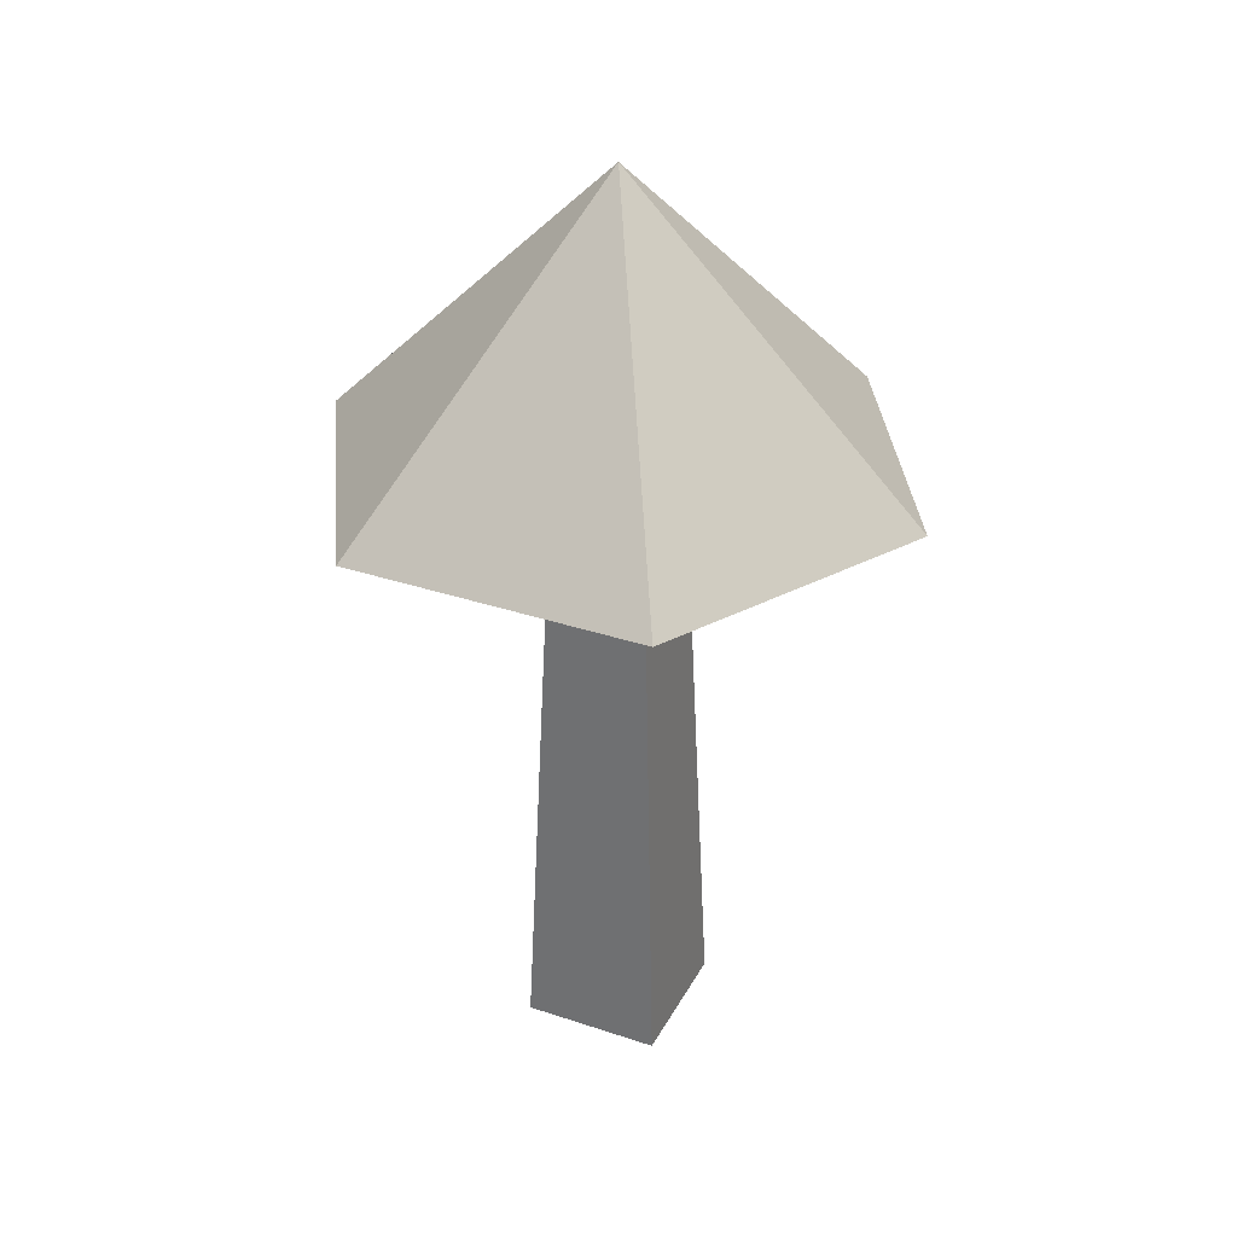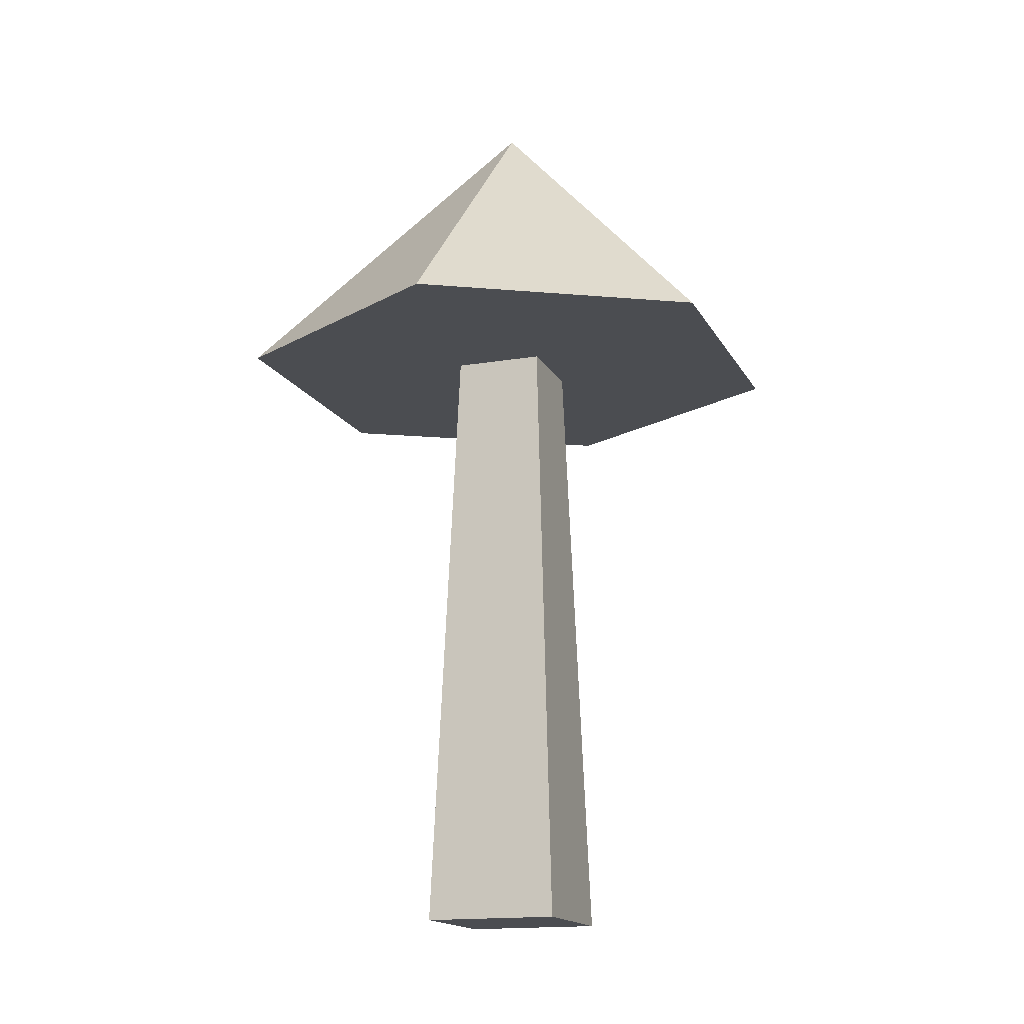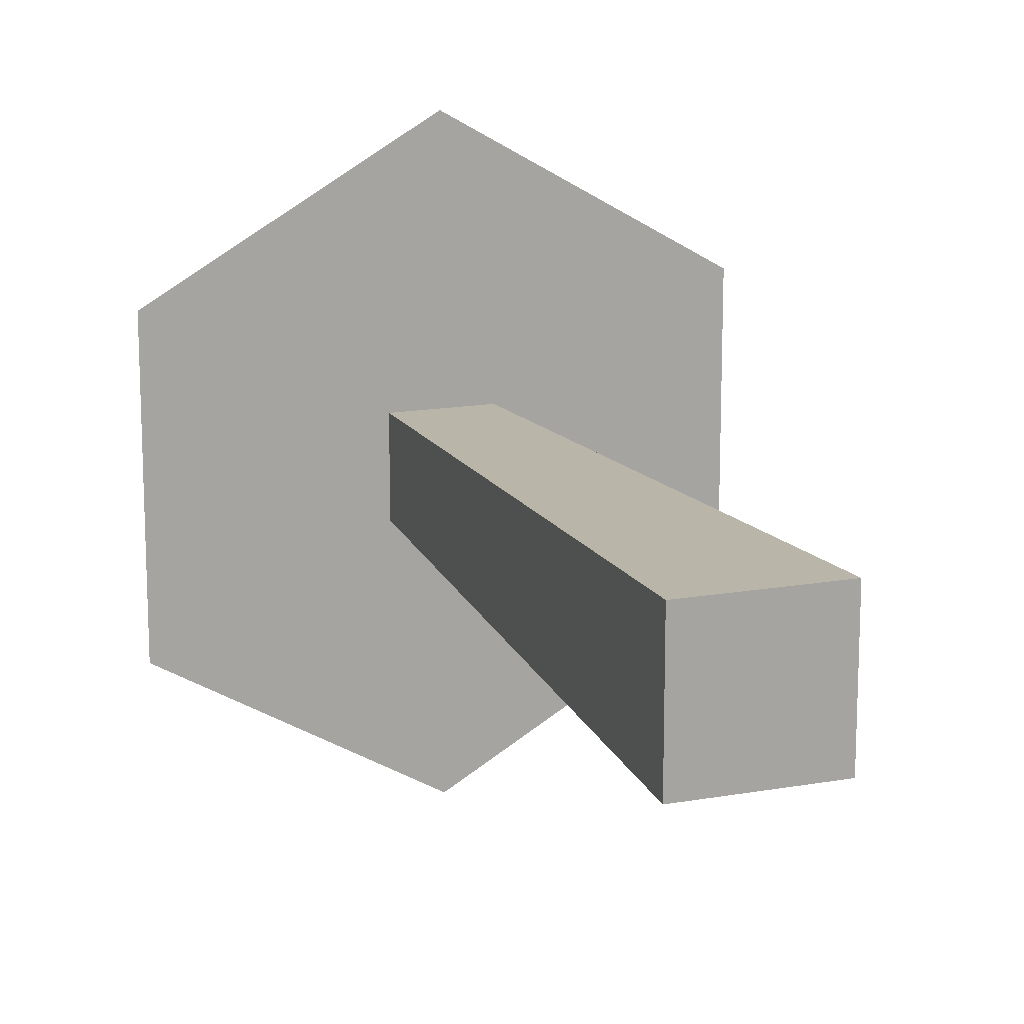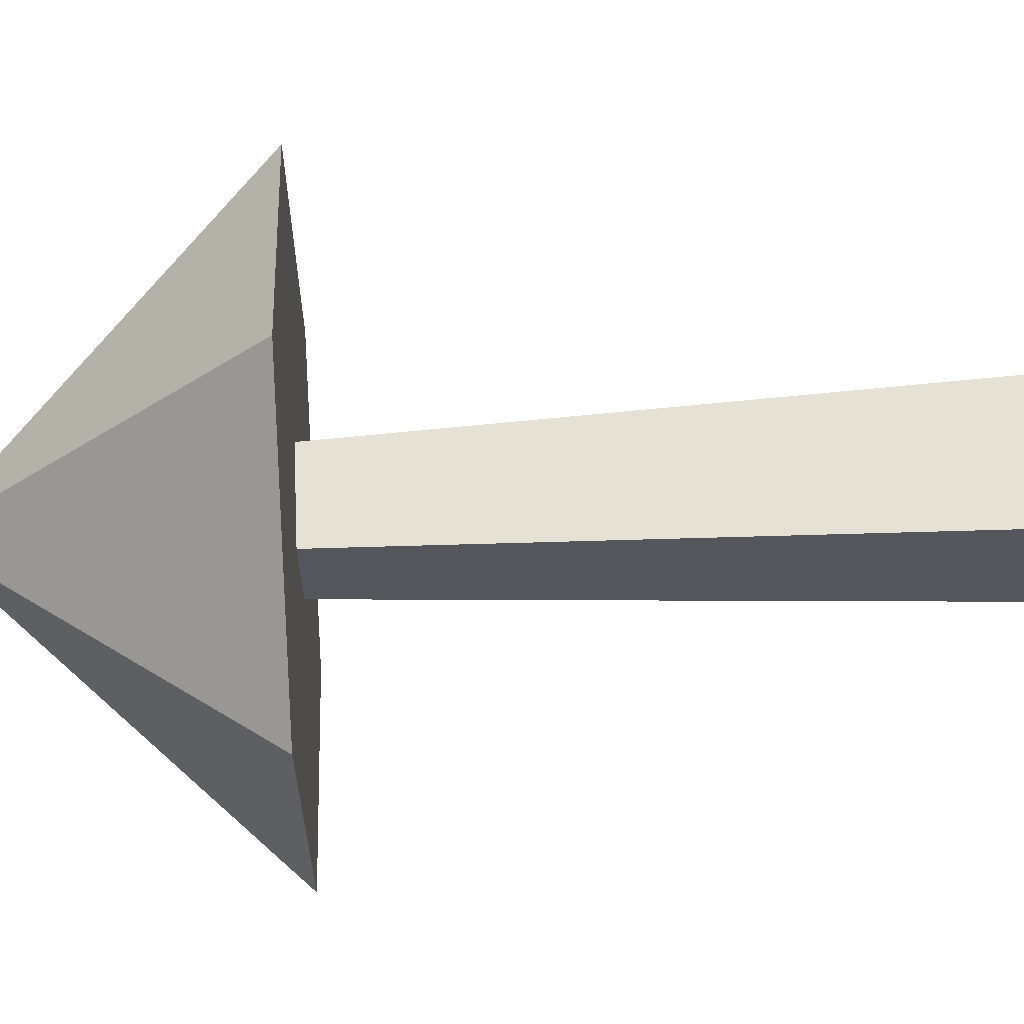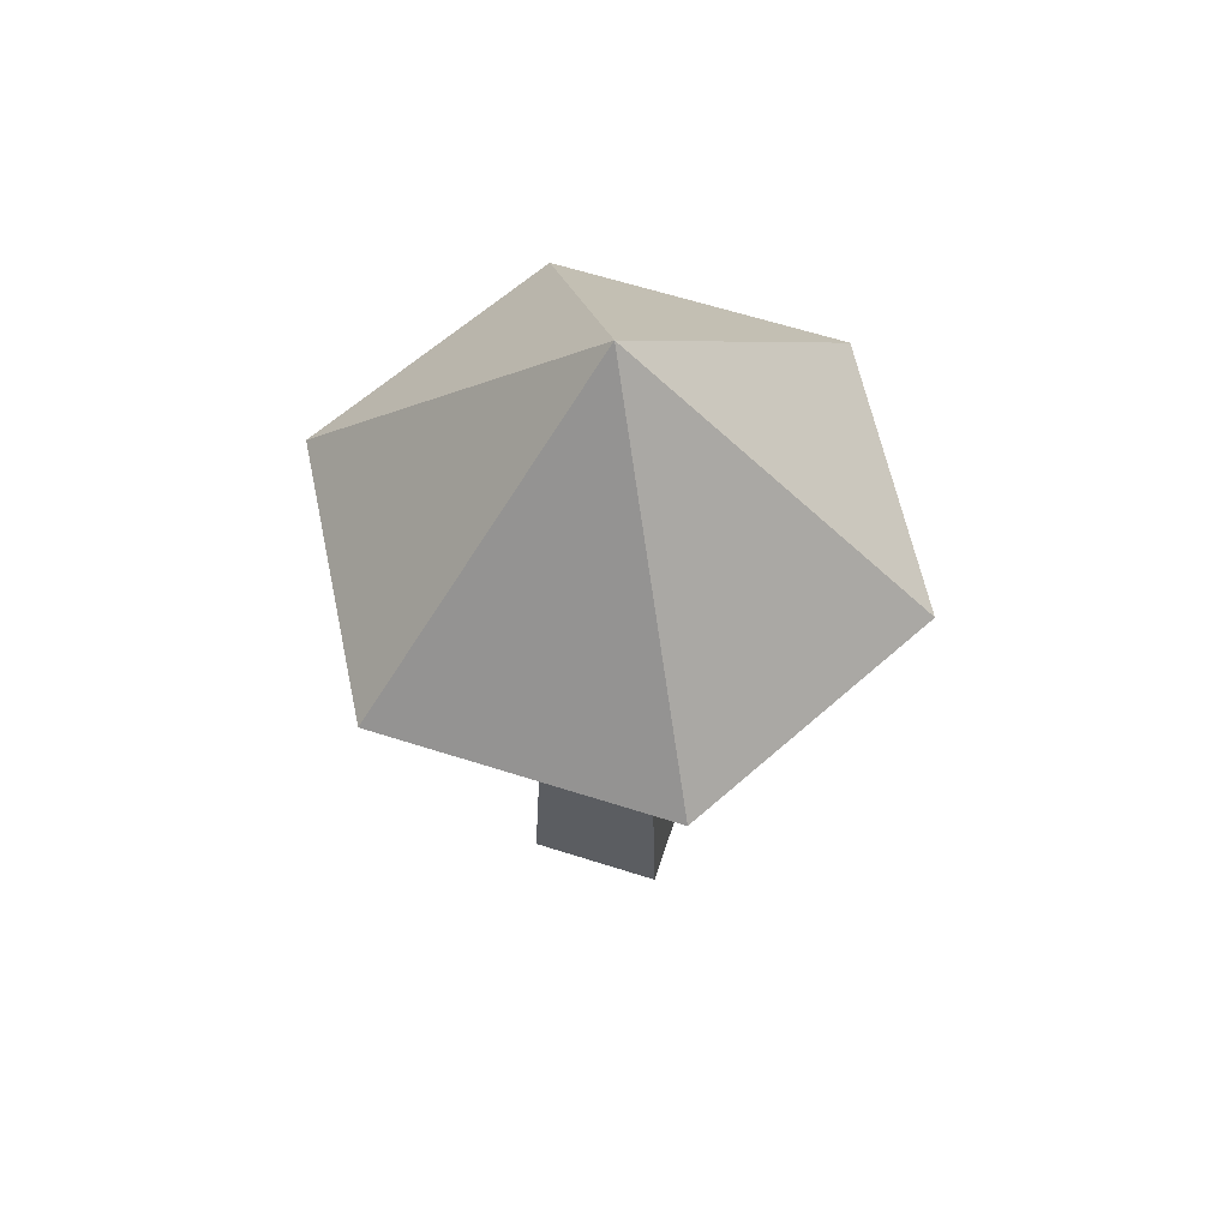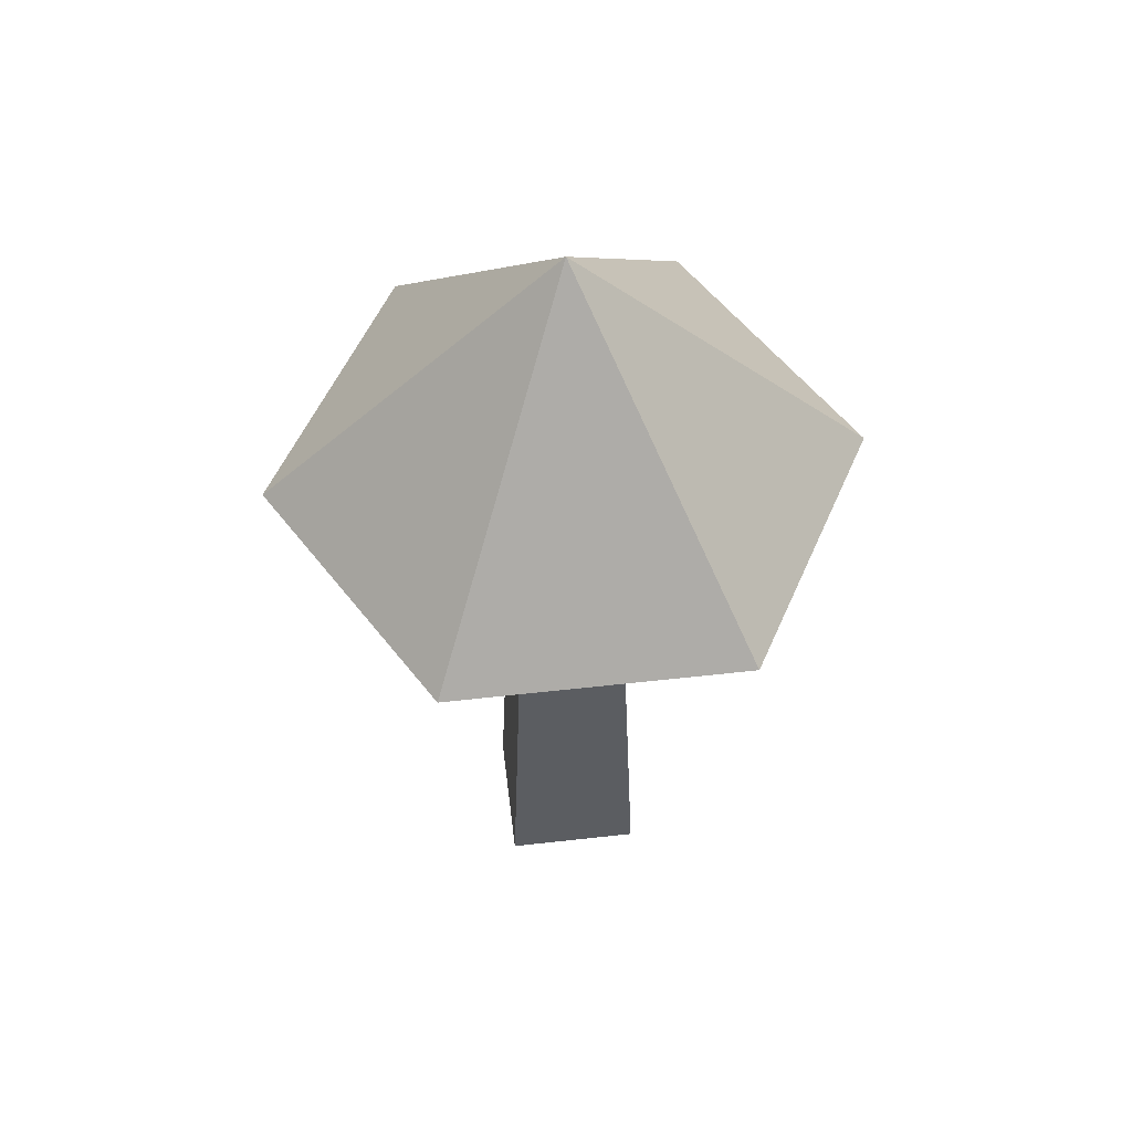
<metadata>
{"format":"obj","ext":"obj","renderer":"f3d","projection":"perspective","resolution":1024,"background":"white","views":[{"elev":33.6,"azim":114.6,"up":"+Y"},{"elev":-15.7,"azim":19.6,"up":"+Y"},{"elev":15.5,"azim":-20.5,"up":"+Z"},{"elev":63.7,"azim":-92.8,"up":"+Z"},{"elev":62.2,"azim":-72.0,"up":"+Y"},{"elev":54.5,"azim":83.2,"up":"+Y"}]}
</metadata>
<code>
o Mesh1_Mushroom_Tall_Model
v 0.4349 0.5359 -0.1255
v 0.2175 0.787 -0.2511
v 0.2175 0.5359 0
v 0.4349 0.5359 -0.3766
v 0.2568 0.5359 -0.2118
v 0.1781 0.5359 -0.2118
v 0 0.5359 -0.1255
v 0.1781 0.5359 -0.2904
v 0.2175 0.5359 -0.5022
v 0 0.5359 -0.3766
v 0.2568 0.5359 -0.2904
v 0.1587 0 -0.3098
v 0.2762 0 -0.3098
v 0.1587 0 -0.1924
v 0.2762 0 -0.1924
f 12 8 11 13
f 6 8 12 14
f 15 13 11 5
f 13 15 14 12
f 15 5 6 14
f 1 2 3
f 2 1 4
f 1 5 4
f 3 5 1
f 3 6 5
f 7 6 3
f 6 7 8
f 7 9 8
f 9 7 10
f 7 2 10
f 3 2 7
f 10 2 9
f 9 2 4
f 11 9 4
f 8 9 11
f 11 5 6 8
f 11 4 5

</code>
